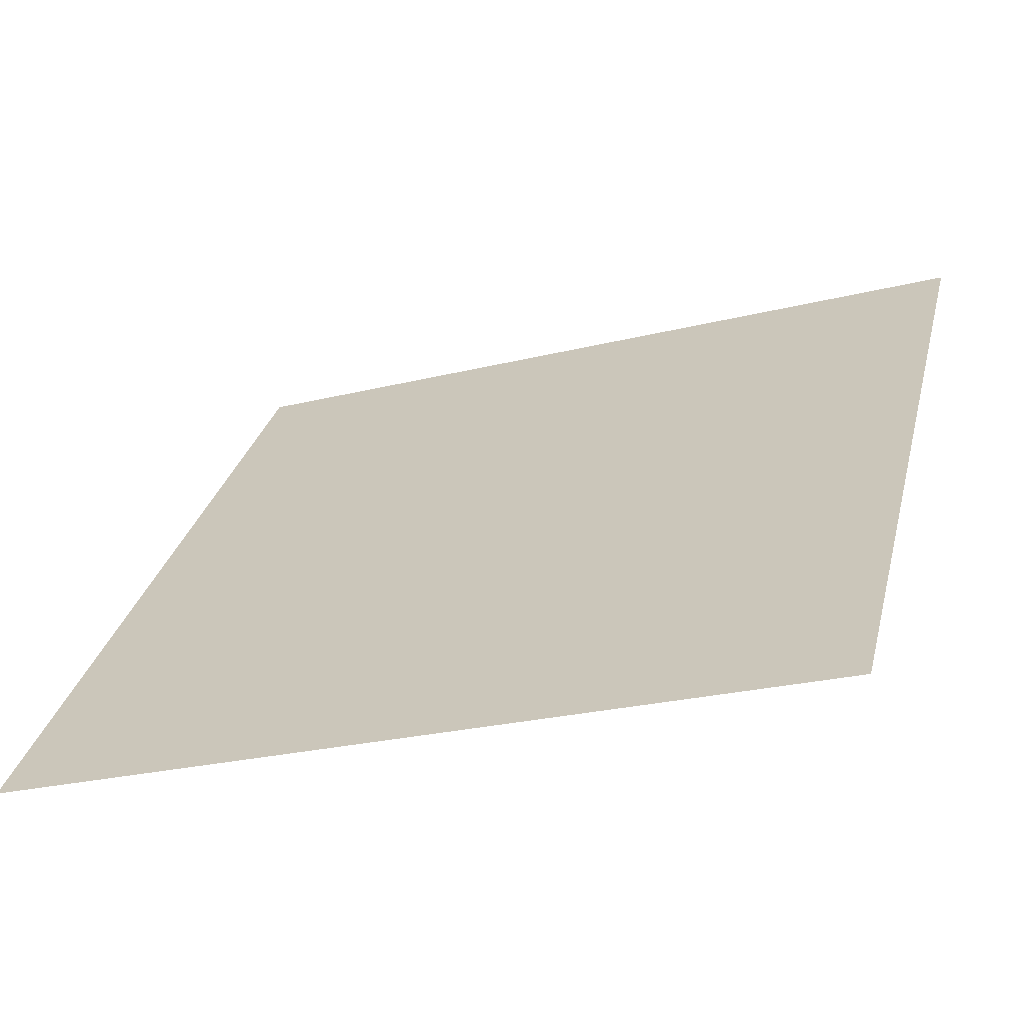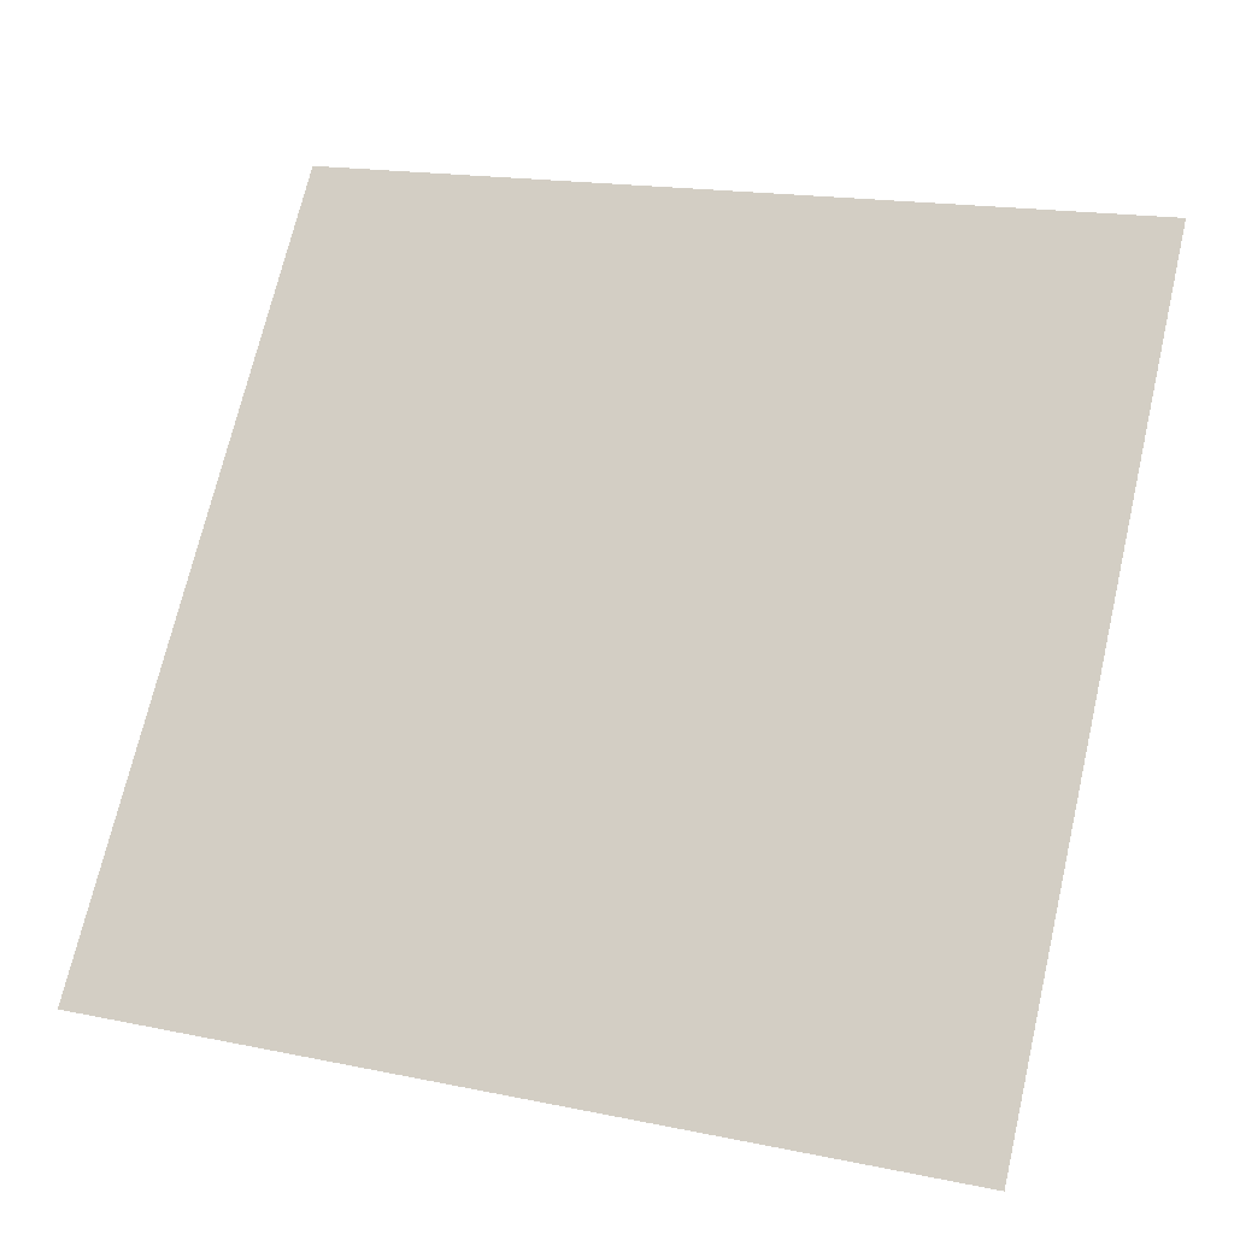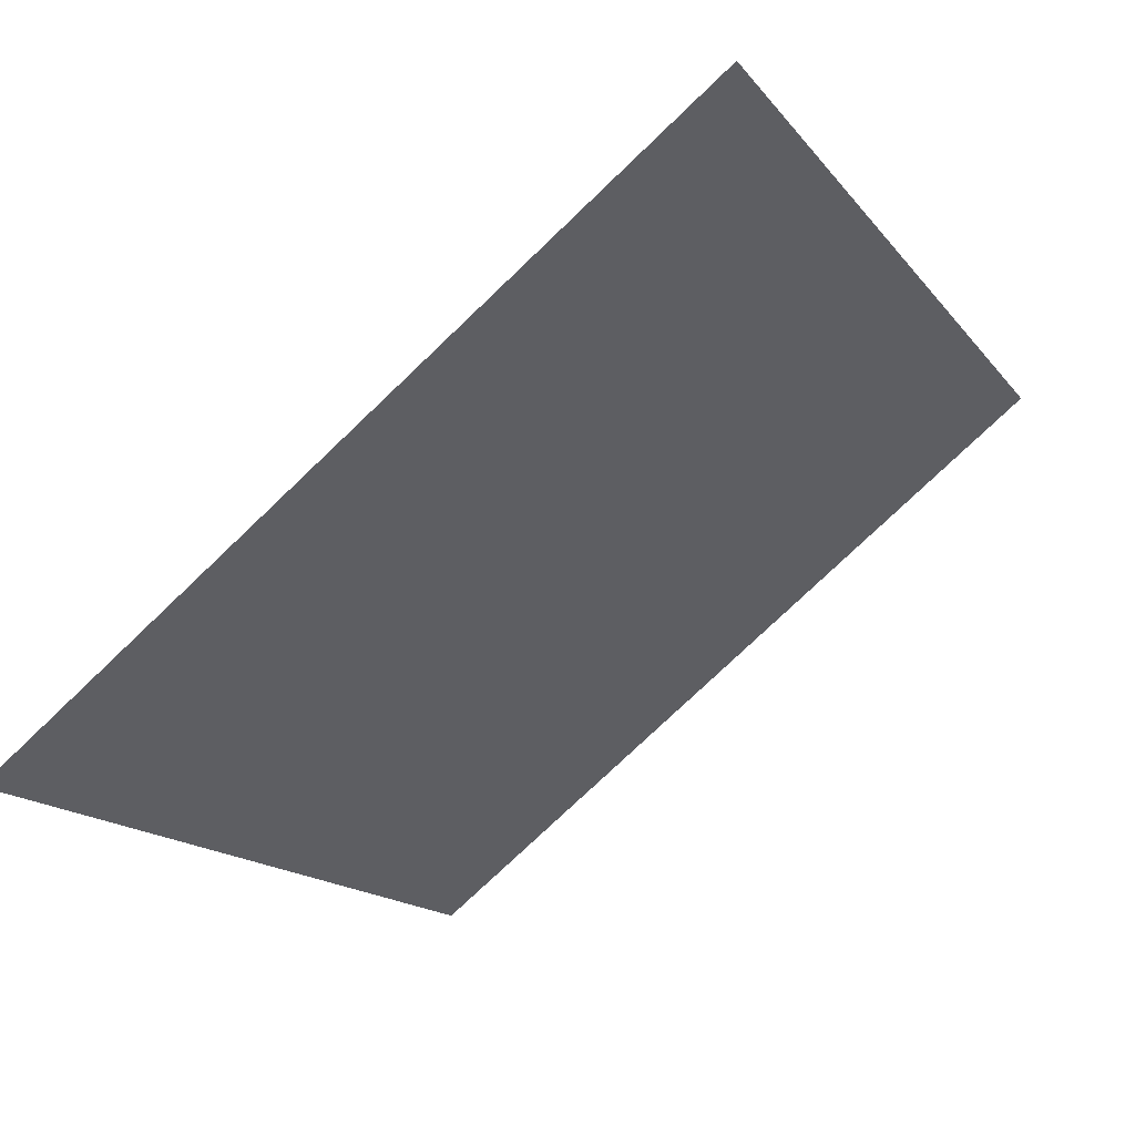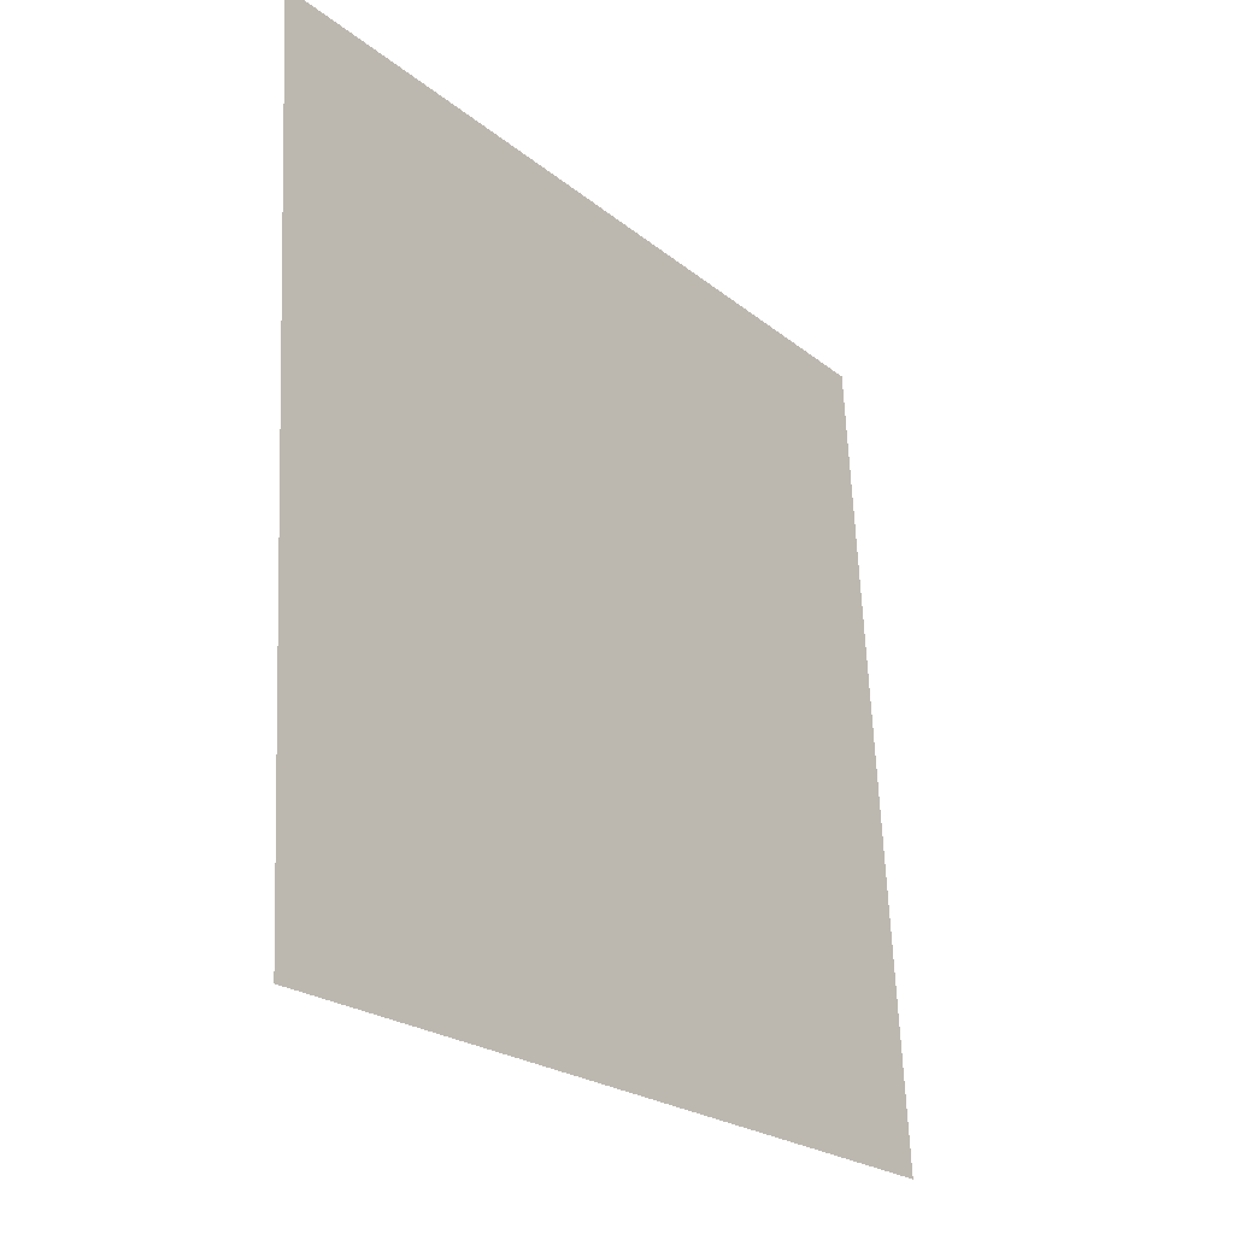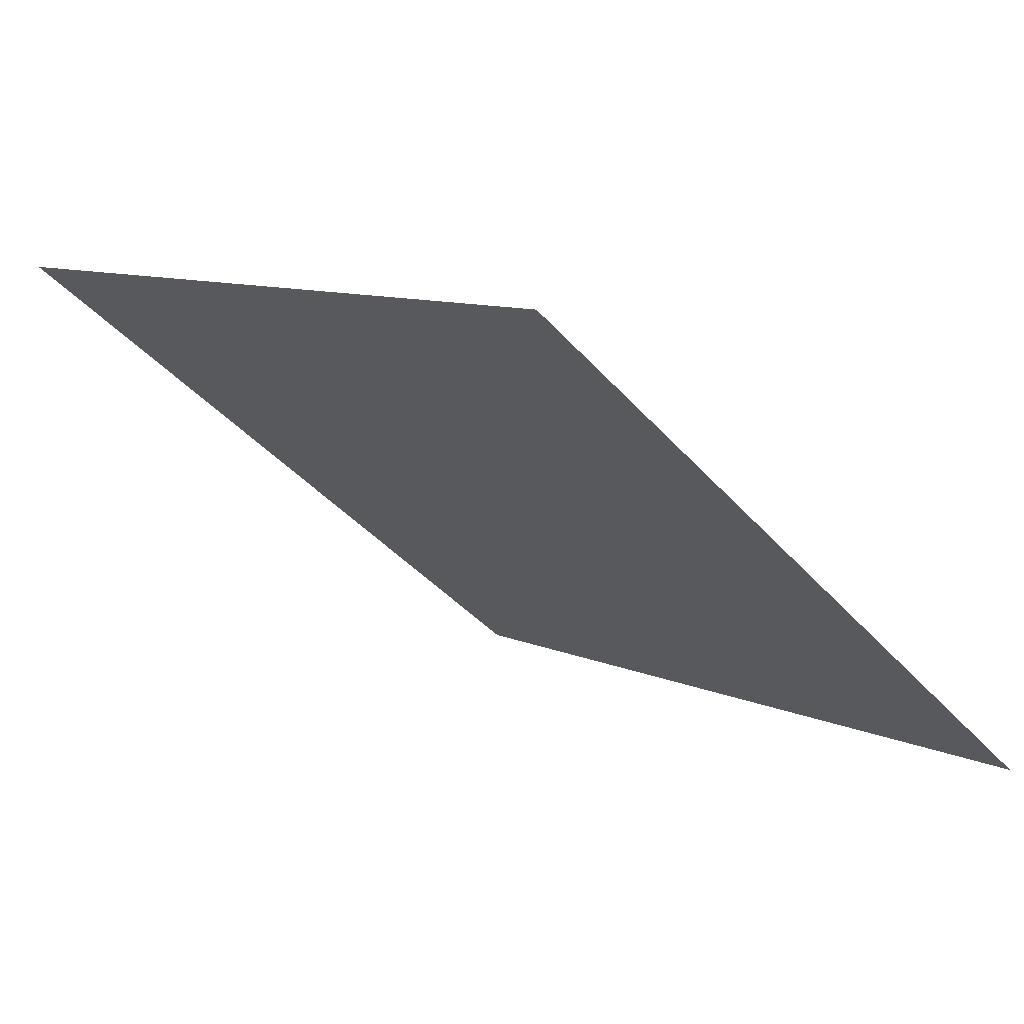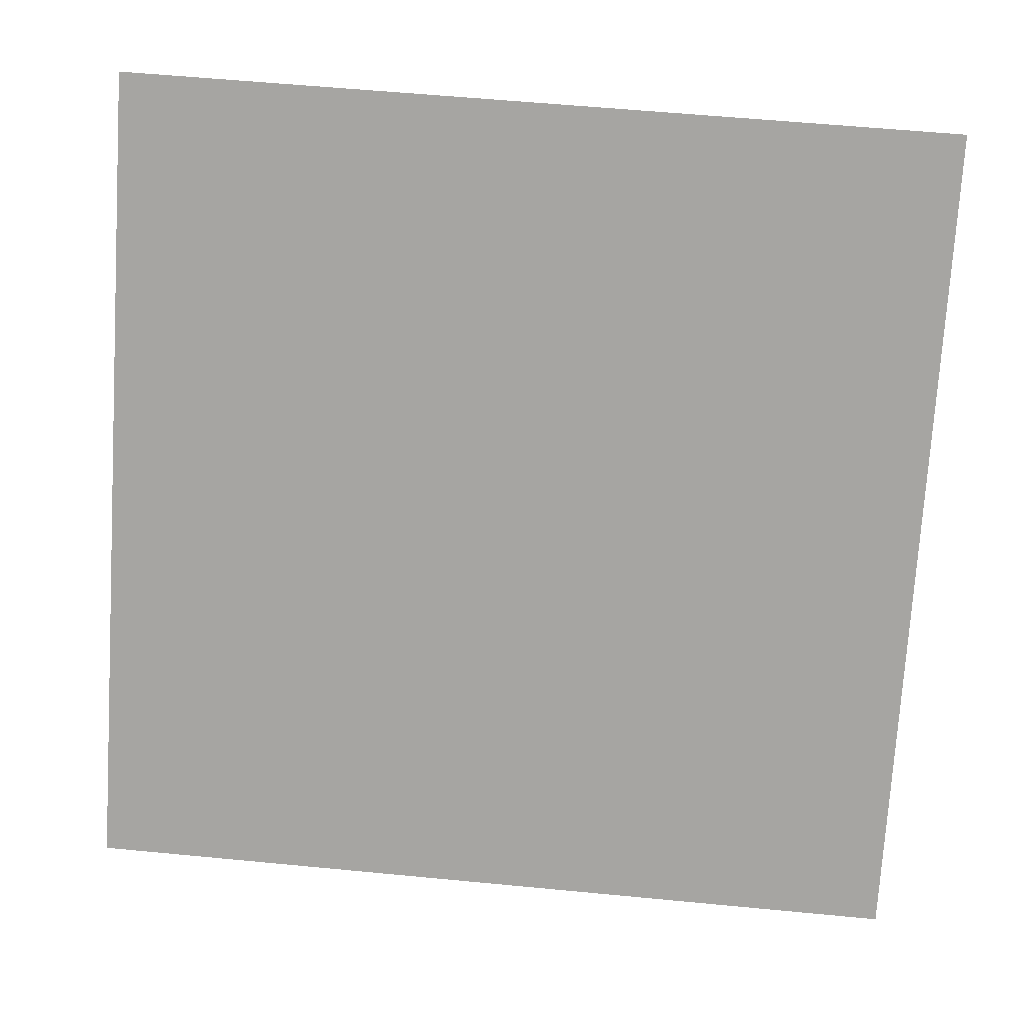
<metadata>
{"format":"obj","ext":"obj","renderer":"f3d","projection":"perspective","resolution":1024,"background":"white","views":[{"elev":-26.3,"azim":20.8,"up":"+Z"},{"elev":16.0,"azim":20.7,"up":"+Z"},{"elev":-77.5,"azim":42.3,"up":"+Z"},{"elev":65.6,"azim":-93.8,"up":"+Z"},{"elev":-42.2,"azim":127.4,"up":"+Y"},{"elev":52.4,"azim":4.3,"up":"+Z"}]}
</metadata>
<code>
v -0.07952 0.5401 0.1767
v -0.08608 0.5403 0.1767
v -0.08596 0.5442 0.182
v -0.0794 0.5441 0.1819
f 4 3 2 1

</code>
